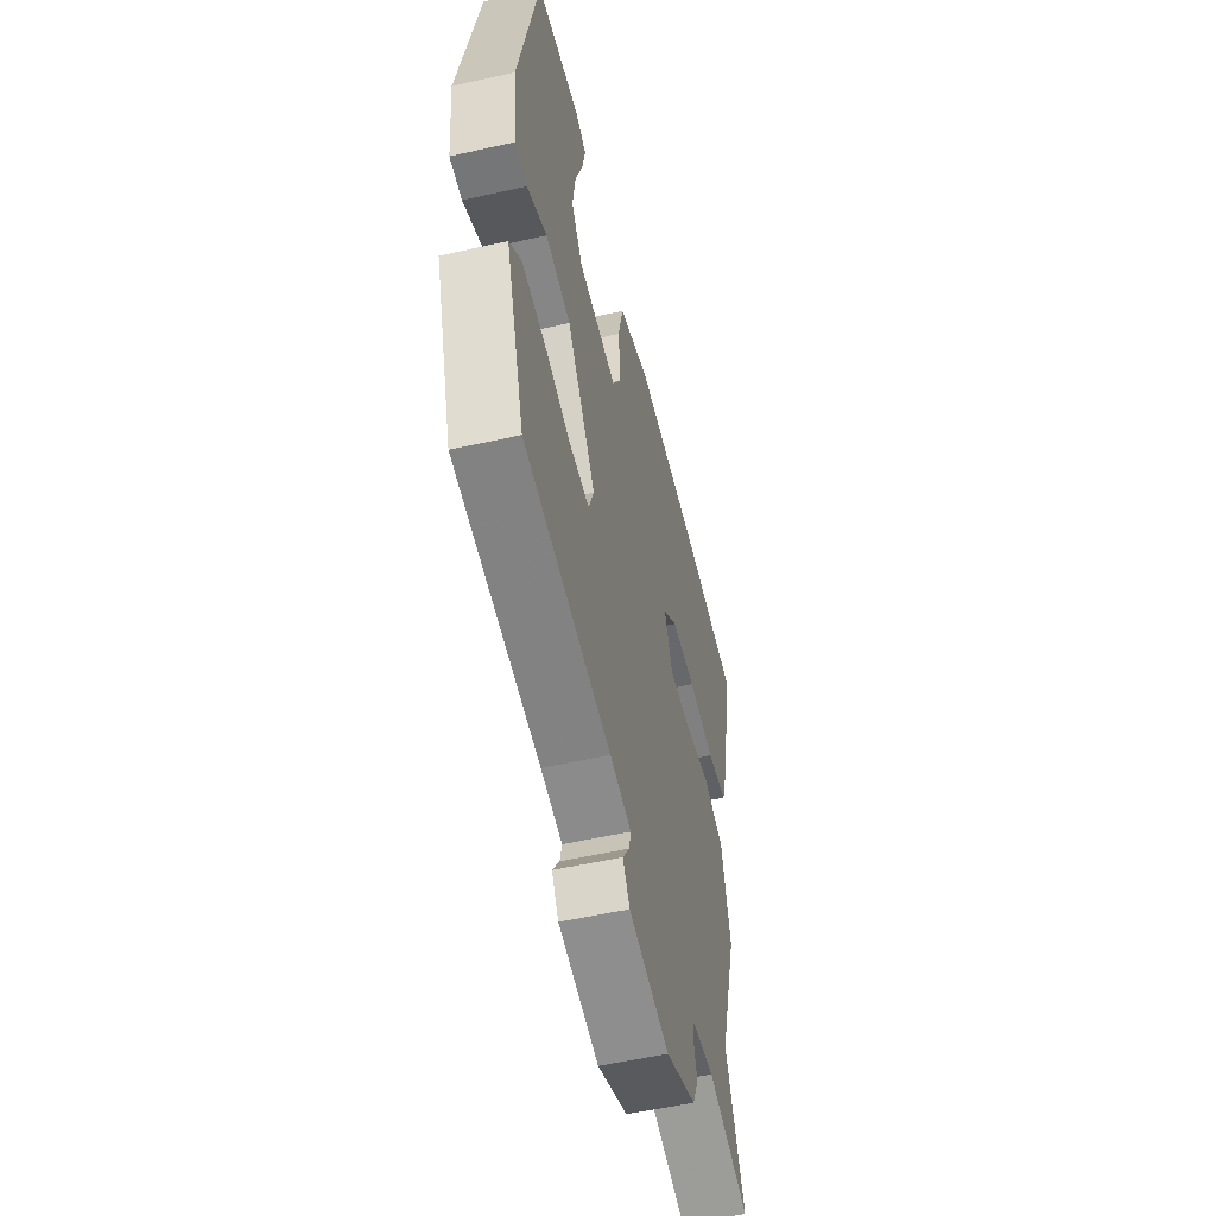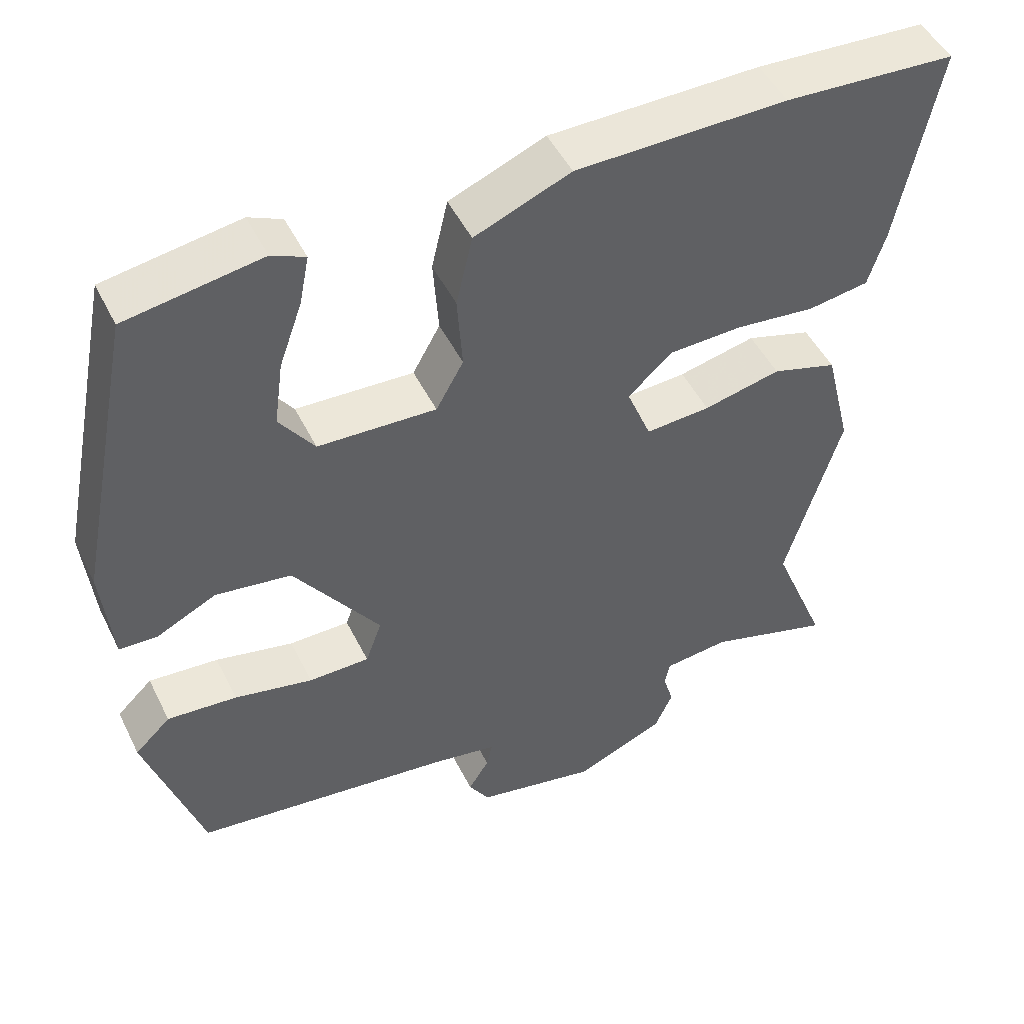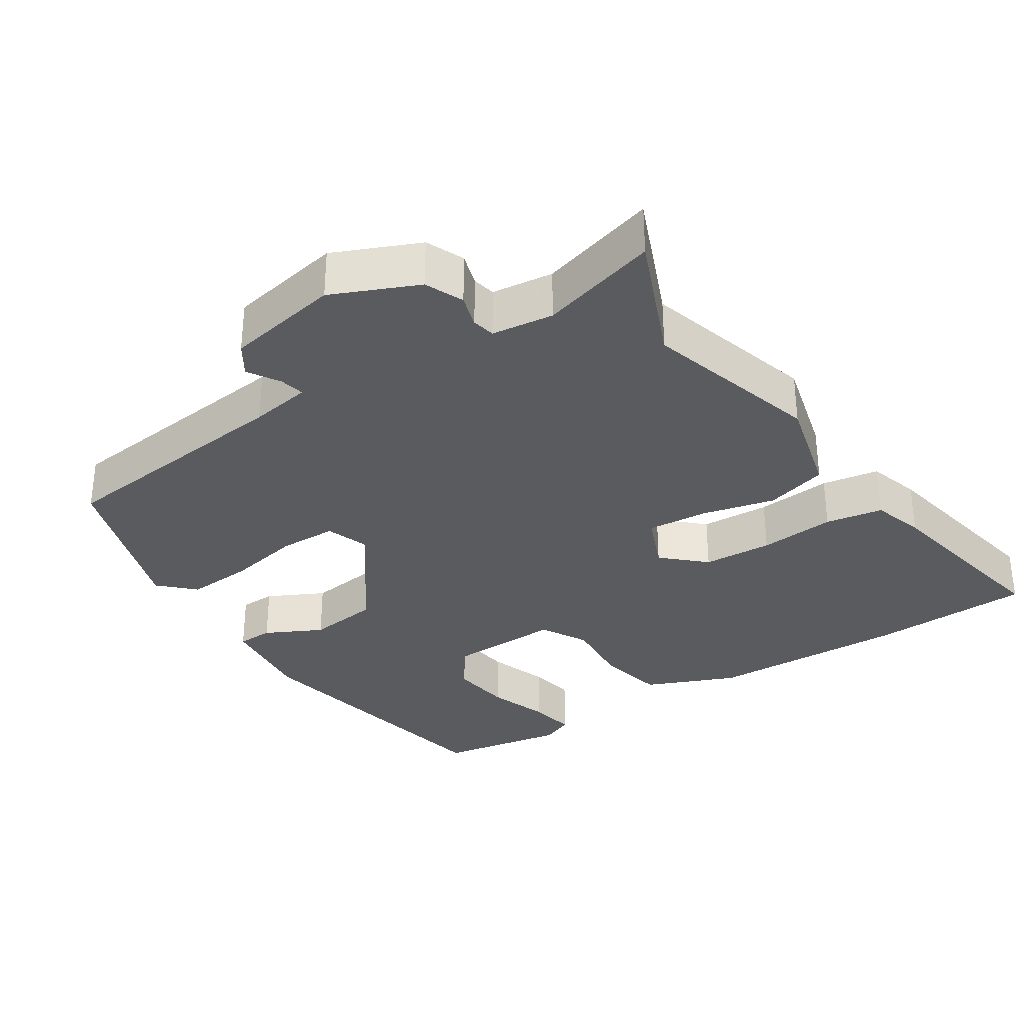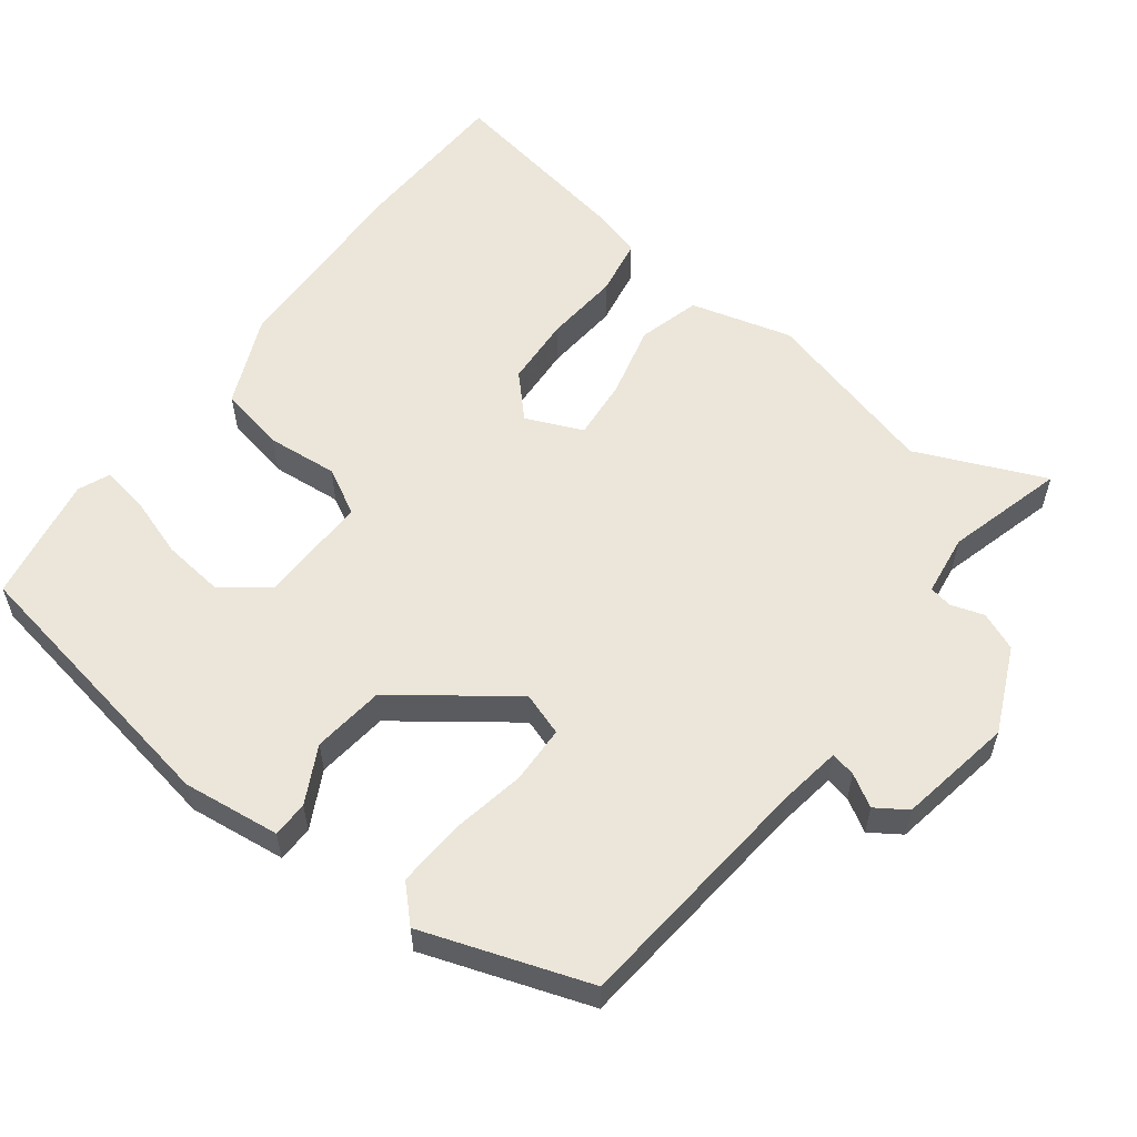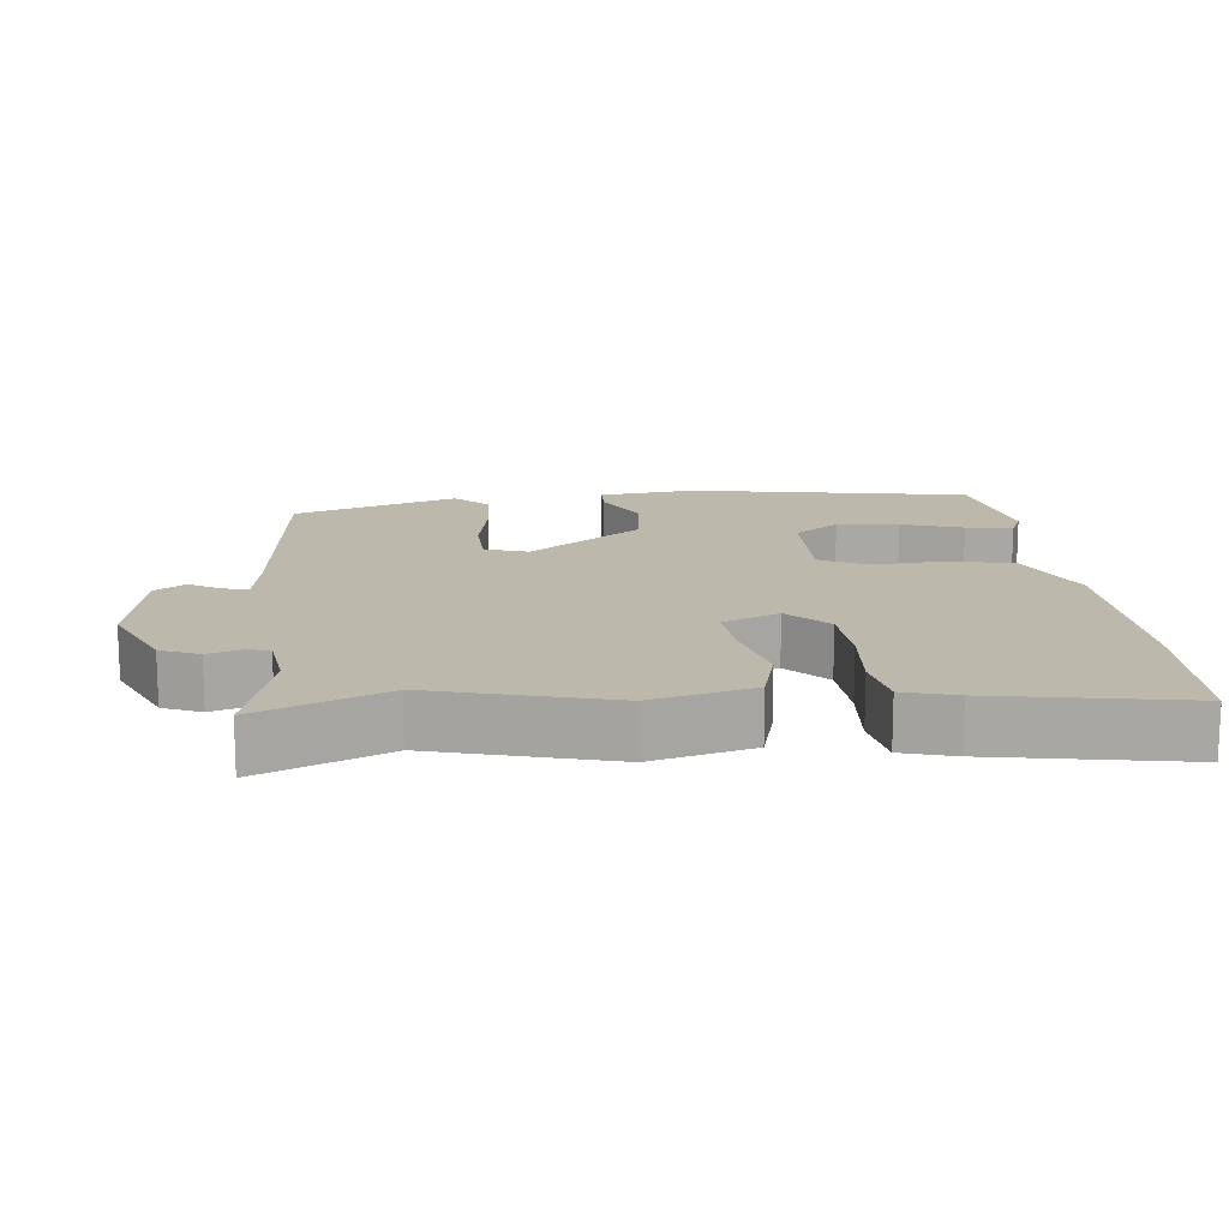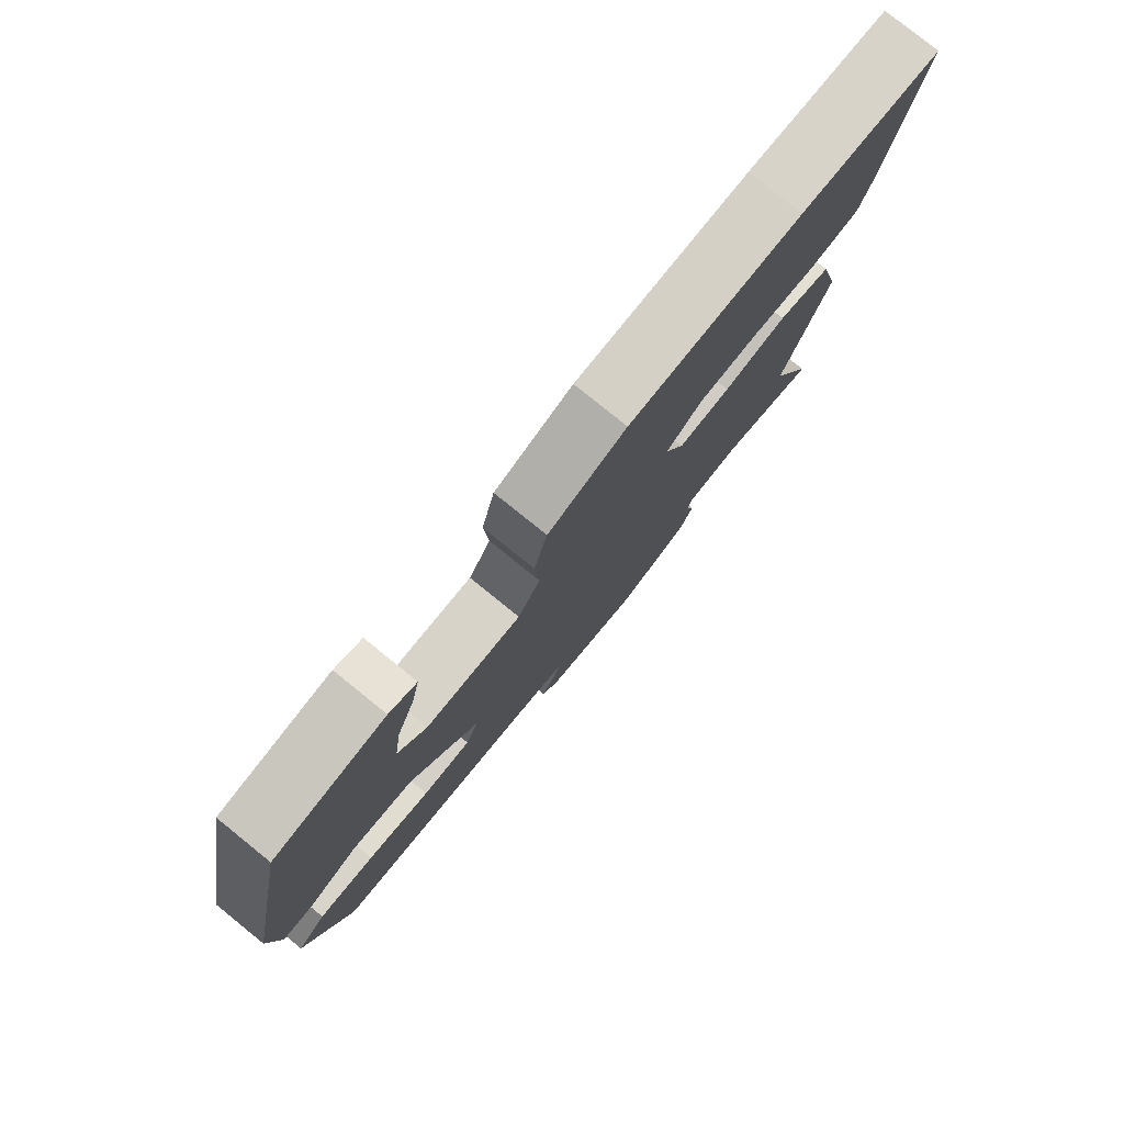
<metadata>
{"format":"obj","ext":"obj","renderer":"f3d","projection":"perspective","resolution":1024,"background":"white","views":[{"elev":-54.6,"azim":103.4,"up":"+Z"},{"elev":48.5,"azim":154.5,"up":"+Z"},{"elev":-32.6,"azim":-147.4,"up":"+Y"},{"elev":56.9,"azim":126.1,"up":"+Y"},{"elev":14.8,"azim":-97.0,"up":"+Y"},{"elev":79.4,"azim":128.9,"up":"+Z"}]}
</metadata>
<code>
v 0.46 0.07 -0.502
v 0.109 0.07 -0.543
v 0.022 0.07 -0.558
v 0.03 0.07 -0.593
v 0.058 0.07 -0.638
v 0.03 0.07 -0.682
v -0.133 0.07 -0.714
v -0.255 0.07 -0.662
v -0.279 0.07 -0.608
v -0.265 0.07 -0.561
v -0.272 0.07 -0.528
v -0.36 0.07 -0.518
v -0.527 0.07 -0.567
v -0.452 0.07 -0.383
v -0.526 0.07 -0.132
v -0.49 0.07 0.013
v -0.402 0.07 0.039
v -0.298 0.07 0.015
v -0.211 0.07 0.009
v -0.178 0.07 0.09
v -0.237 0.07 0.144
v -0.336 0.07 0.148
v -0.444 0.07 0.137
v -0.526 0.07 0.15
v -0.549 0.07 0.224
v -0.603 0.07 0.495
v -0.373 0.07 0.507
v -0.089 0.07 0.502
v 0.04 0.07 0.449
v 0.062 0.07 0.354
v 0.055 0.07 0.253
v 0.092 0.07 0.187
v 0.251 0.07 0.193
v 0.298 0.07 0.258
v 0.286 0.07 0.346
v 0.255 0.07 0.433
v 0.242 0.07 0.499
v 0.287 0.07 0.519
v 0.469 0.07 0.489
v 0.548 0.07 0.091
v 0.534 0.07 -0.048
v 0.483 0.07 -0.05
v 0.402 0.07 -0.01
v 0.3 0.07 -0.024
v 0.184 0.07 -0.187
v 0.206 0.07 -0.248
v 0.288 0.07 -0.249
v 0.394 0.07 -0.227
v 0.488 0.07 -0.22
v 0.536 0.07 -0.266
v 0.46 0 -0.502
v 0.109 0 -0.543
v 0.022 0 -0.558
v 0.03 0 -0.593
v 0.058 0 -0.638
v 0.03 0 -0.682
v -0.133 0 -0.714
v -0.255 0 -0.662
v -0.279 0 -0.608
v -0.265 0 -0.561
v -0.272 0 -0.528
v -0.36 0 -0.518
v -0.527 0 -0.567
v -0.452 0 -0.383
v -0.526 0 -0.132
v -0.49 0 0.013
v -0.402 0 0.039
v -0.298 0 0.015
v -0.211 0 0.009
v -0.178 0 0.09
v -0.237 0 0.144
v -0.336 0 0.148
v -0.444 0 0.137
v -0.526 0 0.15
v -0.549 0 0.224
v -0.603 0 0.495
v -0.373 0 0.507
v -0.089 0 0.502
v 0.04 0 0.449
v 0.062 0 0.354
v 0.055 0 0.253
v 0.092 0 0.187
v 0.251 0 0.193
v 0.298 0 0.258
v 0.286 0 0.346
v 0.255 0 0.433
v 0.242 0 0.499
v 0.287 0 0.519
v 0.469 0 0.489
v 0.548 0 0.091
v 0.534 0 -0.048
v 0.483 0 -0.05
v 0.402 0 -0.01
v 0.3 0 -0.024
v 0.184 0 -0.187
v 0.206 0 -0.248
v 0.288 0 -0.249
v 0.394 0 -0.227
v 0.488 0 -0.22
v 0.536 0 -0.266
f 50 1 2
f 49 50 2
f 48 49 2
f 47 48 2
f 46 47 2 3
f 45 46 3
f 41 42 43
f 40 41 43
f 39 40 43
f 38 39 43
f 37 38 43
f 35 36 37
f 35 37 43
f 34 35 43
f 33 34 43 44
f 29 30 31
f 28 29 31
f 27 28 31
f 26 27 31
f 25 26 31
f 24 25 31
f 23 24 31
f 22 23 31
f 21 22 31 32
f 33 44 45
f 32 33 45
f 21 32 45
f 20 21 45
f 16 17 18
f 15 16 18
f 14 15 18
f 12 13 14
f 14 18 19
f 12 14 19
f 11 12 19
f 8 9 10
f 7 8 10
f 6 7 10
f 5 6 10
f 4 5 10
f 11 19 20
f 10 11 20
f 4 10 20
f 3 4 20
f 3 20 45
f 52 51 100
f 52 100 99
f 52 99 98
f 52 98 97
f 53 52 97 96
f 53 96 95
f 93 92 91
f 93 91 90
f 93 90 89
f 93 89 88
f 93 88 87
f 87 86 85
f 93 87 85
f 93 85 84
f 94 93 84 83
f 81 80 79
f 81 79 78
f 81 78 77
f 81 77 76
f 81 76 75
f 81 75 74
f 81 74 73
f 81 73 72
f 82 81 72 71
f 95 94 83
f 95 83 82
f 95 82 71
f 95 71 70
f 68 67 66
f 68 66 65
f 68 65 64
f 64 63 62
f 69 68 64
f 69 64 62
f 69 62 61
f 60 59 58
f 60 58 57
f 60 57 56
f 60 56 55
f 60 55 54
f 70 69 61
f 70 61 60
f 70 60 54
f 70 54 53
f 95 70 53
f 1 51 52 2
f 2 52 53 3
f 3 53 54 4
f 4 54 55 5
f 5 55 56 6
f 6 56 57 7
f 7 57 58 8
f 8 58 59 9
f 9 59 60 10
f 10 60 61 11
f 11 61 62 12
f 12 62 63 13
f 13 63 64 14
f 14 64 65 15
f 15 65 66 16
f 16 66 67 17
f 17 67 68 18
f 18 68 69 19
f 19 69 70 20
f 20 70 71 21
f 21 71 72 22
f 22 72 73 23
f 23 73 74 24
f 24 74 75 25
f 25 75 76 26
f 26 76 77 27
f 27 77 78 28
f 28 78 79 29
f 29 79 80 30
f 30 80 81 31
f 31 81 82 32
f 32 82 83 33
f 33 83 84 34
f 34 84 85 35
f 35 85 86 36
f 36 86 87 37
f 37 87 88 38
f 38 88 89 39
f 39 89 90 40
f 40 90 91 41
f 41 91 92 42
f 42 92 93 43
f 43 93 94 44
f 44 94 95 45
f 45 95 96 46
f 46 96 97 47
f 47 97 98 48
f 48 98 99 49
f 49 99 100 50
f 50 100 51 1

</code>
